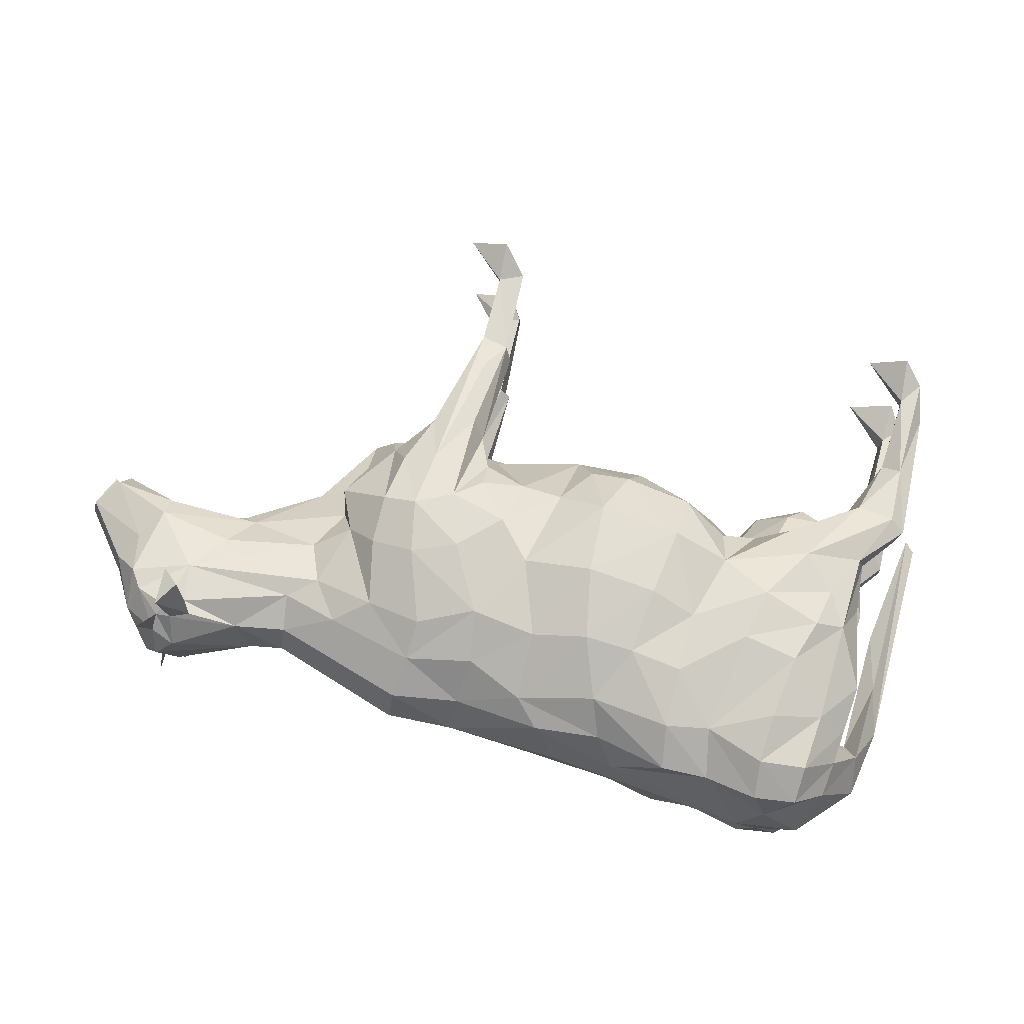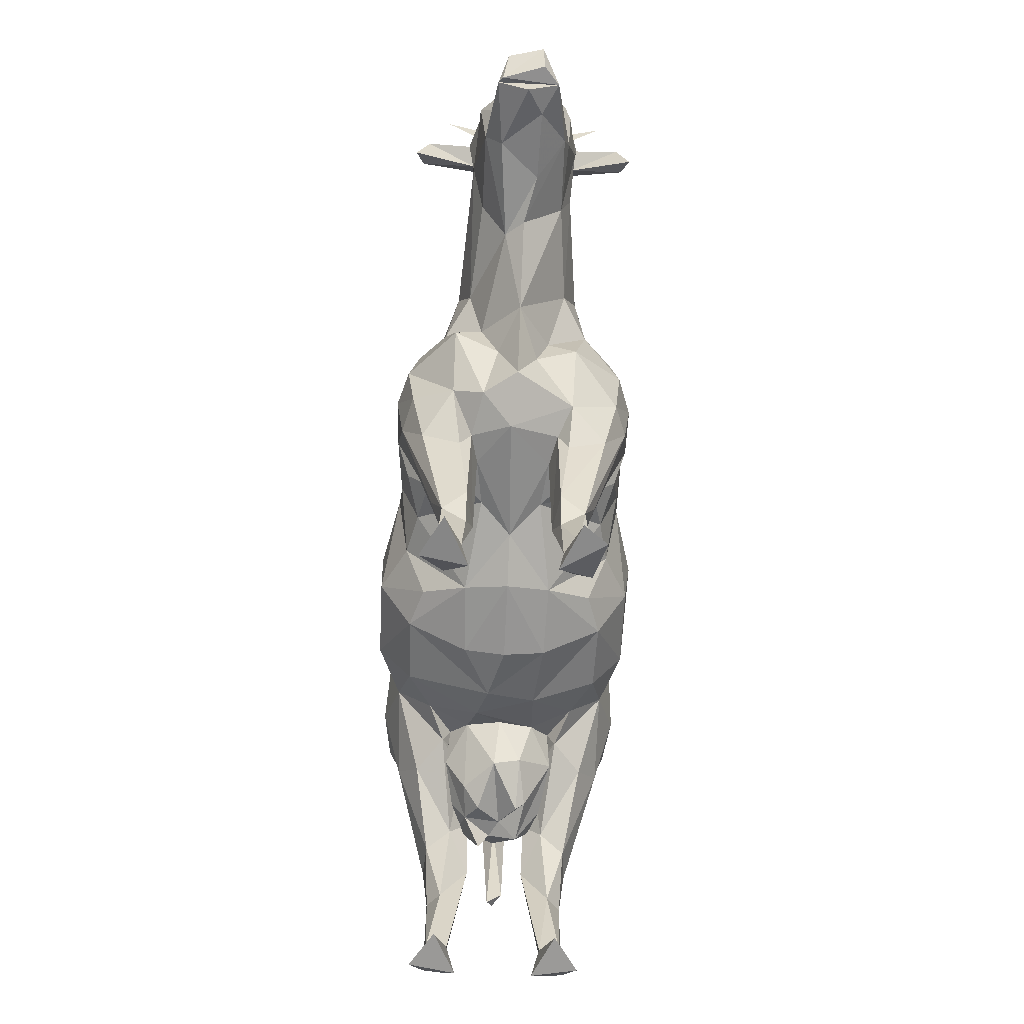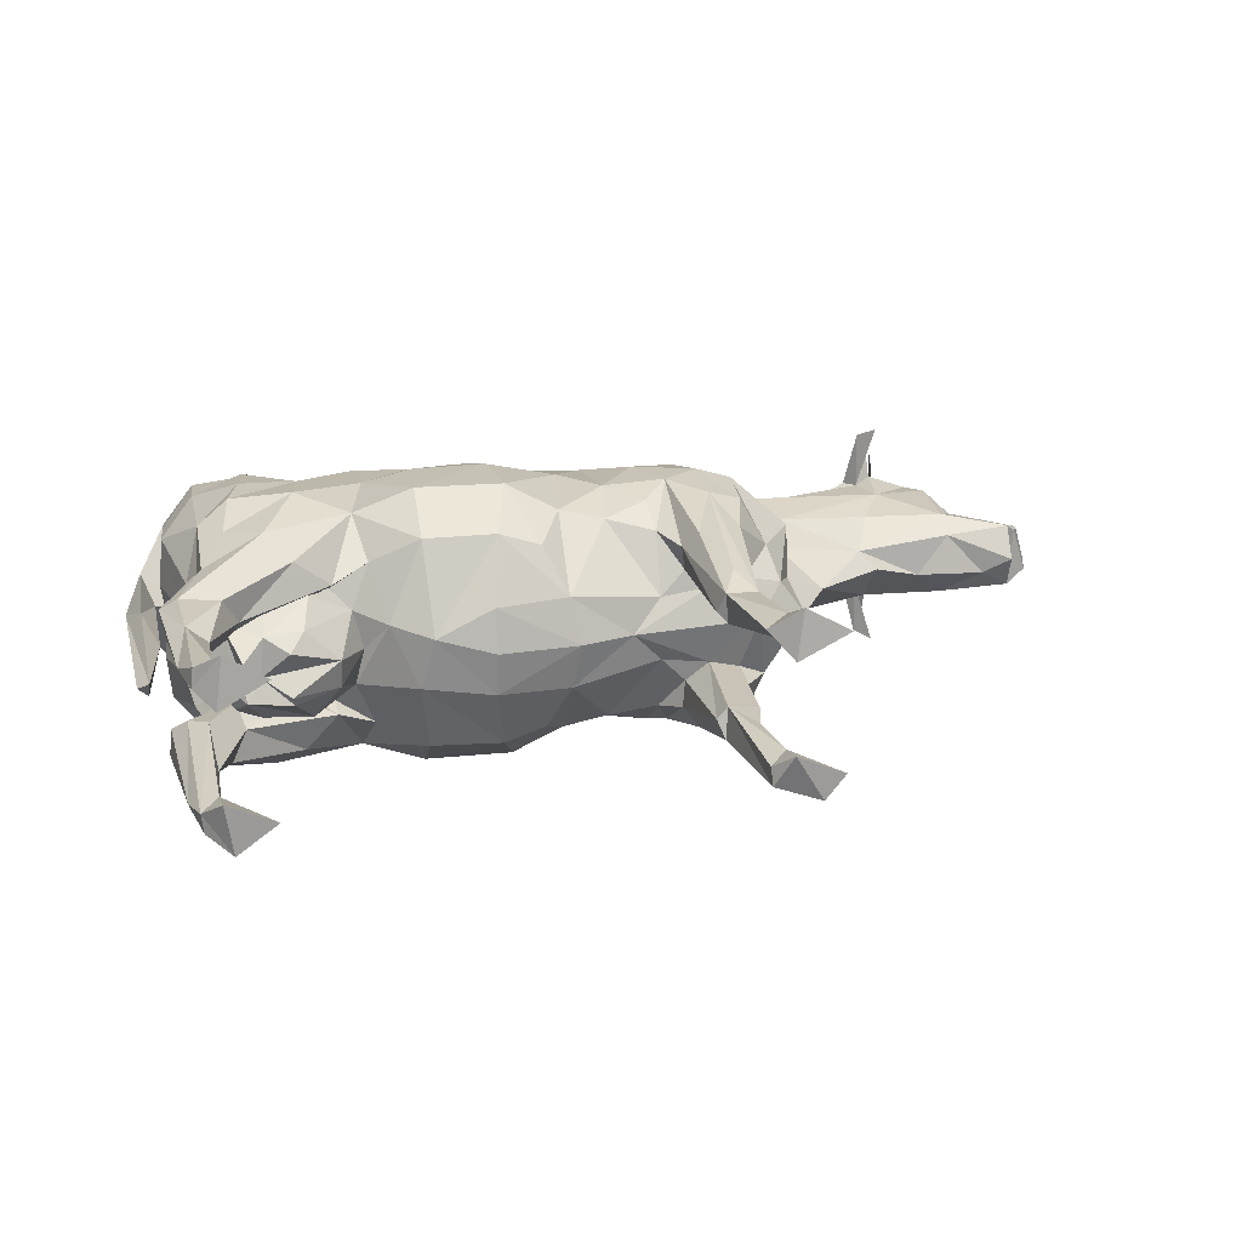
<metadata>
{"format":"obj","ext":"obj","renderer":"f3d","projection":"perspective","resolution":1024,"background":"white","views":[{"elev":68.8,"azim":-162.2,"up":"+Z"},{"elev":-62.5,"azim":86.6,"up":"+Y"},{"elev":17.5,"azim":-11.9,"up":"+Z"}]}
</metadata>
<code>
v -416.9 322.5 -113.1
v -221.7 336.1 54.41
v 394.4 160.7 -67.18
v -413.6 330 -76.14
v -354.3 407.6 -141.1
v -366.8 394.6 -86.42
v 92.89 480.4 -206.6
v 338 389.5 -119.9
v -346.5 10.07 132
v 837.7 674.3 -53.14
v 252.1 544.6 -181.3
v -171.3 351.5 -38.68
v -356.6 5.904 57.39
v -285.4 15.57 93.74
v -407.3 704.8 113.9
v -405.3 761.6 106.4
v 896 766.6 -16.52
v 428 401.5 -64.8
v -334.1 435.3 52.56
v 855.2 808.5 -55.77
v -359.5 73.16 71.96
v 969.7 637.4 -11.23
v 823.7 823.8 86.77
v 749.9 858.4 96.8
v -272.7 393.7 99
v -243.3 307.6 -36.07
v 948.6 634.8 54.81
v -109.1 709.3 -193.3
v 709.1 746.1 -72.68
v -410.4 627.2 119.2
v -400.6 99.78 88.32
v -413.8 610.4 -62.52
v -446.5 586.6 17.35
v -211 391.7 88.41
v 165.4 360 -66.77
v 344.2 401.5 -81.51
v 742.1 823.2 -160.6
v -391.3 471.6 36.26
v 478.1 8.421 109.8
v -342.6 10.06 -141.7
v -48.88 865.5 -44.18
v 970.7 685.2 46.78
v -36.19 348.8 23.45
v -385.7 40.19 79.7
v 359.8 206.1 -56.27
v 923.3 651.4 -9.882
v -170.9 338.7 5.483
v 867.2 725.7 63.94
v 670.6 819.5 -59.21
v -357.3 73.16 -81.96
v 411 11.01 145.3
v 336 753.2 -144
v 895.2 766.7 41.54
v 778.5 788.5 -77.5
v 843.5 851.8 41.04
v -332.5 435.3 -61.87
v 846.5 794.1 87.41
v -402.8 814.1 83.56
v 761.3 863 173.2
v -353.1 798.1 -167.7
v 938.8 640.9 61.98
v -39.12 487.2 -209.4
v -13.37 838.2 -101.5
v 403.1 564.3 -190.9
v -443.6 721.7 -52.77
v -279.9 327.1 50.3
v -390.1 510.5 46.87
v 937.9 612 13.1
v 475.8 8.701 -91.66
v 402.4 54.73 -68.34
v 529.8 721.9 -93.37
v -376.7 483.9 -99.1
v -316.6 326.7 7.259
v -172.5 409.8 -100.9
v 837.6 642 50.89
v 822.8 702.4 -61.68
v -212.2 539.1 -209.4
v -30.47 599 -218.9
v -270 447.7 101
v 132.4 397.8 -137.1
v 836.9 675.3 77.54
v -359.2 849.6 120.4
v -331.2 304.3 -123.8
v 711.2 689.2 76.18
v 685.3 630.8 35.94
v 170.4 469.9 -166.6
v 742 892.1 -30.55
v -379.6 537.3 -5.3
v -382.2 863.3 -5.335
v 311.4 441.2 -132.8
v 52.27 344.8 -65.18
v 530.6 579 66.72
v 528.8 502.9 38.46
v 444.9 10.06 -129.5
v 765.9 863 -151.9
v 538.9 549.9 109.8
v 463.2 565.8 -169.5
v 402.3 6.078 -60.48
v 493.2 416.3 59.34
v 452.4 380.7 12.95
v 569.1 655.6 -70.96
v -373.3 381.3 -1.357
v 345.6 526.4 -187.1
v 400.4 6.141 71.7
v 378.1 395.8 63.77
v 478.9 449.8 108.4
v 596.2 535.9 5.969
v 421.9 402.8 75.09
v 891.5 784.7 12.45
v 712.4 619 7.075
v 524.5 531 -90.67
v -293.4 863 123.1
v 427.6 360.2 93.68
v -390.4 308.1 -57.41
v -318.3 489.5 -170.2
v -320 867.6 52.34
v 507.1 628.3 -110
v 409.4 224.4 78.55
v -438.7 296.5 3.386
v 134.7 819 -114.6
v 392.3 160.7 78.17
v 69.18 396.9 -158.6
v 780.3 882.1 -45.46
v -184.5 782.6 -163.2
v -278.5 736.8 -194.5
v 382 646.2 -179.8
v -361.9 279.1 -51.93
v -402.2 761.6 -117.6
v 397 190.6 115.9
v -379.4 39.83 -119.2
v 472.9 424.9 -86.41
v 375.4 247.7 133.4
v 423 392 154.5
v -115.9 800.3 -164.7
v 343.5 206.3 -74.63
v 740.1 823 -74.25
v 352 197.3 113.6
v 393.4 466.3 189.6
v 355 370 155.7
v -175.9 439.2 -87.99
v 306.5 488 -170.6
v -457.4 771.7 -6.662
v -356 709.1 -172.4
v 941.1 636.5 -35.84
v -357.7 798.1 157.8
v -403.9 704.8 -125.2
v -199.3 622.9 -204.9
v 523.2 493 -25.35
v 740.9 892.1 51.26
v -390.5 311.3 -129.7
v -117 431.5 -124.1
v -401.3 813.7 -89.76
v 778.7 882.1 67.23
v -419.9 322.5 101.4
v -394 311.3 118.8
v -456 308.5 -6.374
v -279.8 811.6 -171
v -398 99.76 -99.46
v -416.1 618.1 47.47
v 777.1 859.2 88.42
v 532.6 416.6 6.414
v -318.3 867.6 -61.29
v -242.1 414.4 -67.25
v -40.84 405.3 -158
v 406.4 59.69 83.15
v 762.5 804.6 193.4
v 259.3 372.5 3.622
v -132.2 408.5 -1.846
v -353.3 544.3 -168.1
v 768.6 843.3 -82.22
v 405.1 71.85 120.2
v -383.8 213.2 -119.5
v -322 361.3 45.04
v 769.7 908.7 24.48
v -360.7 709.1 162.4
v -353.6 205.6 -96.76
v -369 394.6 76.15
v 521.8 558.3 -45.07
v 416.9 70.62 -91.16
v 377.1 39.47 -85.76
v -244.2 307.6 29.27
v 411.5 224.5 -67.08
v -363.2 279.1 41.81
v -352.9 468.3 77.28
v -388.4 424.8 -34.44
v -25.42 702 -191.1
v 430 360.2 -81.7
v -383.3 40.19 -90.43
v -306.3 562.5 -201
v -386.9 213.2 108.7
v -147.1 417.5 54.18
v -306.4 305.6 -39.34
v 797.1 900.3 -10.22
v 368.2 45.38 108
v -354.8 5.905 -67.31
v -282.7 15.57 -101.7
v 358.1 206 66.32
v 786.2 903.7 141.1
v -240 319.3 -50.8
v -208.8 851.9 111.3
v -445.8 586.5 -29.79
v -145.5 417.5 -58.26
v 400.1 190.6 -104.8
v -421.4 490.6 -5.884
v 785.9 632.4 -10.38
v 341.2 206.3 84.41
v -56.1 364.8 -54.77
v 334.5 389.5 129.2
v 341.7 401.5 91.09
v 723.9 843 -74.71
v 304.8 395.5 52.74
v -131.5 495.7 -180.1
v 307.6 441.3 141.5
v 162.2 360 72.11
v 191.8 605.8 -188.7
v 300.8 486.2 177.5
v 234.8 464.3 157.8
v 737.7 823 94.88
v 165.7 469.9 174.3
v 340.5 529.5 197.4
v 247 544.5 188.3
v 397.6 564.3 202.1
v 306.4 615.1 197.8
v 445.8 481.7 174.1
v 359.7 370.6 -146.4
v 452.6 566.5 185.4
v 713 689.1 -56.26
v -289.9 863 -131.3
v 448.7 643.4 169.8
v 501.1 620.9 126.7
v 376.8 646.2 190.4
v 422.9 741.5 138.5
v 243.7 711.3 172.6
v 331.9 753.2 153.4
v 186.5 605.8 193.5
v 333.5 809.9 116.2
v 136.9 720.7 172.8
v 226 785.1 129.9
v 379.8 395.8 -53.19
v 131.6 818.8 118.5
v 478.8 780.6 105.3
v 234 843.1 68.7
v -245.2 452.2 -61.08
v 341.1 867.9 72.33
v 406.5 74.69 -109.1
v 527 721.9 108.1
v 560.1 656.6 88.84
v -440.4 319.1 -22.04
v -382.6 39.82 108.5
v -444.9 721.7 40.37
v 52.31 332.8 0.731
v 571.5 759.5 94.05
v 753.2 759.7 94.21
v -470.3 660.5 -6.526
v -284.5 811.6 163.1
v -389.1 695 -5.432
v 453.2 643.4 -157.2
v 306.1 395.5 -44.2
v 767.6 804.6 -172.1
v -354.4 77.87 -115
v -134 860 117.4
v -379.3 483.9 88.54
v -357.9 544.3 158.1
v -243.9 414.4 60.46
v 229.6 785.1 -123.5
v -411.6 326.7 56.9
v 12.48 789.4 -148.7
v 645.9 831.4 61.56
v 562 812.3 64.13
v -357.4 77.88 105
v -105.1 612.7 -198.4
v 565 830.4 7.89
v 53.58 703.5 -193.1
v -287.1 634.6 -204.9
v 345.9 886.9 5.369
v -408.1 635.5 -6.038
v 355.1 197.3 -103.7
v -208.4 391.8 -94.26
v 563.5 812.3 -48.42
v 789.9 903.7 -119
v 481.6 780.6 -91.93
v 236 875.1 3.295
v 342.8 868.5 -62.31
v 336.6 809.9 -106.8
v 235.8 843.1 -62.14
v 752.3 858.4 -75.82
v -130.7 860 -121.1
v 721.5 843 94.9
v 377.8 30.12 -111.9
v 622 838.7 -9.795
v 766 843.3 103.7
v 49.82 870.3 0.6963
v 90.13 852.8 91.56
v 92.68 852.8 -88.99
v -309.2 326.3 -83.9
v -282.2 883 -3.935
v 985.8 683.3 -8.641
v 239.2 464.3 -151.3
v -16.17 838.2 101.1
v -285.2 325.5 -8.575
v -50.08 865.5 42.79
v 8.63 789.4 148.9
v 177.9 344.1 2.485
v 311.8 615.1 -189.2
v 48.18 703.5 193.9
v -350.6 468.3 -87.1
v 75.54 595.3 218.7
v -30.73 702 189.5
v -36.53 599 215
v 86.99 480.4 215.6
v -45.04 487.2 214.4
v 128.5 397.8 141.6
v -110.6 612.7 193.9
v -311.2 286.6 25.24
v 64.7 396.9 162.4
v 50.43 344.8 66.61
v 167.9 717.2 -166.1
v -45.27 405.3 158.9
v 573.9 759.6 -78.04
v -97.6 381 39.69
v 403.9 472.3 -179.6
v 779.3 859.2 -66.68
v -178.3 439.2 83.06
v -425.3 696 -5.939
v 737.3 823.2 181.2
v -406.9 627.2 -130.6
v -120.4 431.5 121
v -136.5 495.8 178.7
v -175.3 409.8 96.09
v 841.1 785.7 -65.39
v -283.8 736.8 186.6
v -335 366 62.49
v -229.9 393.8 138.8
v 894.5 627.7 -11.3
v -311.5 326.3 75.23
v 81.66 595.4 -219.5
v -334.6 304.3 114.5
v -388.6 510.5 -57.74
v -356.2 205.6 86.86
v -267 447.7 -108.5
v -355.7 849.6 -130.4
v -261.8 439.1 -179.6
v 450.5 481.7 -161.6
v -320.7 361.3 -54.01
v -337.2 382.1 -79.28
v -246.8 452.2 54.21
v 379 247.7 -122.9
v -267.8 438.3 171.8
v 429.9 383.9 -141
v -221.8 397.3 -146.6
v -358.1 407.6 131.2
v -218 539.1 203.4
v -323 489.5 161.3
v -205.7 851.9 -117.1
v -269.8 393.8 -106.6
v -311.8 562.5 192.4
v 426.6 741.5 -126.6
v -205 622.9 199.3
v -114.5 709.3 190.1
v -292.7 634.6 196.8
v -120.4 800.3 161.4
v -189.1 782.6 158
f 211 167 105
f 223 233 221
f 72 169 6
f 5 6 169
f 6 5 4
f 1 4 5
f 191 47 168
f 108 113 118
f 319 281 279
f 327 328 329
f 258 239 167
f 238 240 237
f 168 320 191
f 21 44 183
f 151 74 212
f 41 287 354
f 42 53 48
f 151 212 164
f 286 170 95
f 332 25 184
f 292 293 282
f 81 75 61
f 266 31 154
f 286 95 210
f 234 236 233
f 179 3 70
f 290 272 268
f 259 37 95
f 37 210 95
f 98 70 180
f 334 205 10
f 116 112 200
f 2 66 181
f 331 360 362
f 48 57 81
f 93 96 99
f 121 118 129
f 337 155 190
f 79 25 323
f 210 37 136
f 210 136 49
f 136 29 319
f 203 245 277
f 296 292 41
f 259 136 37
f 97 64 257
f 97 343 64
f 288 24 268
f 217 211 213
f 107 92 93
f 230 226 96
f 121 129 165
f 193 55 109
f 51 39 171
f 298 258 35
f 117 97 257
f 168 202 320
f 69 94 179
f 296 89 116
f 217 221 219
f 259 95 136
f 170 136 95
f 167 214 303
f 185 345 102
f 209 208 213
f 174 290 149
f 66 34 25
f 167 35 258
f 289 94 98
f 278 355 140
f 279 283 272
f 14 13 21
f 46 61 144
f 328 311 313
f 111 131 343
f 144 27 46
f 321 347 225
f 288 268 218
f 98 94 69
f 313 359 358
f 231 222 229
f 107 110 85
f 309 311 307
f 31 44 249
f 279 290 49
f 207 91 43
f 317 273 120
f 261 200 361
f 354 162 296
f 86 298 35
f 11 215 304
f 231 223 222
f 224 138 133
f 267 63 120
f 46 27 61
f 241 246 252
f 195 40 196
f 302 240 299
f 309 313 311
f 192 355 278
f 359 361 362
f 277 245 289
f 73 102 192
f 79 323 346
f 298 90 258
f 301 299 293
f 252 218 268
f 31 190 154
f 164 207 151
f 106 133 113
f 113 108 106
f 74 151 140
f 24 59 291
f 223 231 233
f 319 49 136
f 246 241 232
f 234 232 236
f 24 288 59
f 199 12 26
f 154 351 266
f 236 241 244
f 166 59 325
f 325 59 288
f 68 334 144
f 296 301 292
f 230 247 246
f 101 227 107
f 220 222 223
f 53 57 48
f 96 92 230
f 173 264 335
f 334 10 144
f 290 210 49
f 288 218 325
f 174 87 290
f 93 99 161
f 200 296 116
f 166 325 218
f 120 294 285
f 66 73 300
f 343 97 111
f 191 2 47
f 334 68 75
f 91 122 35
f 96 93 92
f 55 153 23
f 160 23 153
f 18 131 100
f 80 35 122
f 182 45 3
f 312 315 214
f 247 84 253
f 345 355 192
f 225 8 103
f 161 99 100
f 166 218 59
f 209 105 206
f 268 149 290
f 269 268 272
f 178 107 148
f 291 59 218
f 55 23 57
f 38 67 88
f 21 270 14
f 88 67 276
f 98 180 289
f 159 276 67
f 275 244 272
f 346 264 262
f 255 362 112
f 19 262 264
f 264 173 19
f 159 15 276
f 226 229 222
f 256 276 15
f 41 354 296
f 245 203 179
f 173 177 19
f 262 19 177
f 266 173 183
f 173 266 177
f 164 62 122
f 262 177 263
f 47 2 181
f 215 11 86
f 111 178 148
f 11 141 298
f 300 47 181
f 262 30 67
f 159 67 30
f 30 15 159
f 262 263 30
f 126 257 64
f 175 30 263
f 351 263 177
f 177 266 351
f 61 68 144
f 263 351 353
f 353 356 263
f 175 263 360
f 356 360 263
f 13 14 9
f 52 284 357
f 15 30 175
f 360 356 358
f 175 145 15
f 352 358 356
f 356 353 352
f 16 15 145
f 15 16 256
f 349 203 321
f 145 175 255
f 16 250 256
f 324 256 250
f 145 82 16
f 145 255 82
f 16 58 250
f 58 16 82
f 337 348 155
f 194 197 165
f 142 250 58
f 250 33 324
f 204 324 33
f 104 194 165
f 47 12 168
f 275 272 283
f 32 338 276
f 250 254 33
f 254 250 142
f 203 349 182
f 239 45 18
f 232 230 246
f 24 291 160
f 345 192 102
f 296 162 89
f 119 204 33
f 103 321 225
f 90 103 8
f 33 254 119
f 339 183 335
f 104 51 194
f 245 179 94
f 90 298 141
f 123 322 280
f 149 153 174
f 201 248 254
f 335 337 339
f 248 201 204
f 258 36 239
f 68 61 75
f 204 119 248
f 326 32 146
f 265 317 120
f 22 297 27
f 301 293 292
f 99 106 108
f 10 76 144
f 204 201 324
f 182 18 45
f 65 324 201
f 65 201 254
f 102 332 38
f 254 142 65
f 203 277 347
f 348 337 333
f 324 65 256
f 316 214 315
f 38 184 67
f 267 120 273
f 128 256 65
f 362 361 200
f 113 133 118
f 146 256 128
f 256 146 276
f 307 310 235
f 42 48 61
f 308 309 305
f 106 96 226
f 238 242 240
f 82 116 58
f 89 142 58
f 202 151 207
f 116 89 58
f 305 307 237
f 180 70 45
f 89 152 142
f 246 253 252
f 118 197 108
f 227 10 110
f 34 323 25
f 129 118 133
f 152 65 142
f 192 278 199
f 41 294 63
f 128 65 152
f 178 117 101
f 162 152 89
f 152 341 128
f 341 152 162
f 60 128 341
f 128 60 146
f 70 3 45
f 333 337 335
f 60 341 157
f 228 341 162
f 228 157 341
f 60 157 143
f 143 146 60
f 157 228 124
f 125 143 157
f 157 124 125
f 354 124 228
f 187 131 18
f 78 336 62
f 162 354 228
f 124 354 134
f 131 148 161
f 317 304 215
f 287 134 354
f 125 124 274
f 125 274 143
f 28 124 134
f 318 315 311
f 124 28 147
f 147 274 124
f 285 282 283
f 146 143 326
f 143 274 169
f 143 169 326
f 189 169 274
f 274 147 189
f 72 326 169
f 216 213 220
f 72 338 326
f 115 169 189
f 131 187 349
f 169 115 5
f 243 72 163
f 229 230 232
f 221 217 216
f 56 163 72
f 163 56 344
f 72 6 56
f 249 44 9
f 344 56 6
f 285 294 282
f 155 351 154
f 114 127 344
f 344 6 114
f 186 273 78
f 4 114 6
f 38 88 338
f 281 319 71
f 88 276 338
f 191 34 2
f 34 191 323
f 185 338 306
f 84 81 253
f 139 208 137
f 53 42 109
f 343 349 321
f 80 86 35
f 36 90 8
f 41 292 294
f 158 114 4
f 4 1 158
f 114 188 127
f 50 127 188
f 352 348 328
f 188 114 158
f 323 329 346
f 251 316 43
f 340 243 140
f 101 29 227
f 284 283 281
f 138 139 132
f 235 219 221
f 103 304 64
f 244 242 236
f 257 357 117
f 78 62 271
f 112 82 255
f 219 235 310
f 132 129 138
f 18 182 187
f 184 38 332
f 327 318 328
f 73 332 102
f 137 194 171
f 235 237 307
f 229 232 231
f 277 289 45
f 230 229 226
f 158 1 172
f 172 130 158
f 150 172 1
f 205 85 110
f 130 172 260
f 112 116 82
f 238 236 242
f 184 79 262
f 262 67 184
f 238 233 236
f 139 220 208
f 207 320 202
f 106 99 96
f 150 1 5
f 83 172 150
f 85 92 107
f 187 182 349
f 5 342 150
f 83 150 342
f 183 173 335
f 115 342 5
f 342 350 83
f 342 115 77
f 189 77 115
f 77 189 147
f 129 132 137
f 43 318 320
f 77 212 342
f 350 342 212
f 147 271 77
f 212 77 271
f 271 147 28
f 350 212 74
f 52 357 126
f 28 186 271
f 28 134 186
f 253 291 218
f 279 272 290
f 267 186 134
f 134 287 267
f 350 295 83
f 295 350 74
f 66 332 314
f 74 163 295
f 163 74 243
f 344 295 163
f 140 243 74
f 227 76 10
f 269 272 244
f 42 27 297
f 127 295 344
f 23 160 291
f 283 279 281
f 138 224 222
f 144 22 27
f 295 176 83
f 176 295 127
f 270 9 14
f 310 311 315
f 172 83 176
f 257 126 357
f 35 303 91
f 111 117 178
f 155 154 190
f 270 21 339
f 205 75 85
f 127 50 176
f 176 260 172
f 70 98 69
f 275 283 282
f 260 176 50
f 72 306 338
f 190 339 337
f 339 190 270
f 348 352 353
f 361 302 261
f 219 310 312
f 101 107 178
f 208 209 206
f 242 282 293
f 349 343 131
f 3 179 203
f 351 155 348
f 66 2 34
f 161 100 131
f 100 108 105
f 206 137 208
f 55 57 53
f 36 135 239
f 117 111 97
f 268 269 252
f 312 214 219
f 160 198 153
f 255 331 362
f 336 78 273
f 273 186 267
f 24 160 149
f 165 197 121
f 244 241 269
f 49 319 279
f 318 43 315
f 9 270 249
f 63 287 41
f 322 123 280
f 158 130 188
f 332 66 25
f 235 221 233
f 347 321 203
f 50 196 260
f 357 71 117
f 316 315 43
f 251 303 316
f 196 50 195
f 51 171 194
f 336 215 7
f 81 61 48
f 216 220 221
f 214 316 303
f 110 107 227
f 306 72 340
f 29 101 71
f 7 62 336
f 167 211 214
f 243 340 72
f 44 31 266
f 334 75 205
f 265 284 317
f 137 197 194
f 260 196 40
f 13 9 44
f 265 285 284
f 242 244 282
f 215 336 317
f 264 346 329
f 331 255 175
f 335 329 333
f 107 161 148
f 53 109 55
f 38 185 102
f 284 281 357
f 195 188 40
f 328 313 352
f 236 232 241
f 40 130 260
f 138 222 220
f 135 8 277
f 130 40 188
f 329 335 264
f 234 231 232
f 275 282 244
f 294 120 63
f 223 221 220
f 165 39 104
f 118 121 197
f 103 141 304
f 300 26 47
f 305 302 308
f 333 329 328
f 202 12 278
f 277 45 135
f 307 305 309
f 153 198 160
f 311 328 318
f 191 327 323
f 78 271 186
f 45 239 135
f 195 50 188
f 66 300 181
f 213 216 217
f 299 261 302
f 301 296 200
f 301 200 261
f 100 105 167
f 240 242 293
f 338 185 38
f 306 345 185
f 119 156 248
f 238 237 233
f 283 284 285
f 183 339 21
f 75 81 85
f 299 301 261
f 276 146 32
f 63 267 287
f 92 85 247
f 8 135 36
f 293 299 240
f 122 7 80
f 200 112 362
f 137 132 139
f 320 207 43
f 39 51 104
f 355 306 340
f 202 140 151
f 202 168 12
f 345 306 355
f 329 323 327
f 297 109 42
f 278 140 202
f 12 47 26
f 107 93 161
f 164 122 207
f 346 262 79
f 220 139 138
f 156 119 254
f 129 137 171
f 133 138 129
f 12 199 278
f 108 100 99
f 71 319 29
f 253 23 291
f 353 351 348
f 141 103 90
f 302 305 240
f 237 240 305
f 265 120 285
f 153 149 160
f 300 73 192
f 226 222 224
f 167 303 35
f 36 258 90
f 217 214 211
f 332 73 314
f 235 233 237
f 197 206 105
f 315 312 310
f 62 164 212
f 52 126 317
f 239 18 100
f 179 70 69
f 298 86 11
f 219 214 217
f 84 85 81
f 249 270 190
f 7 122 62
f 86 80 7
f 212 271 62
f 213 208 220
f 253 81 57
f 3 203 182
f 321 103 64
f 52 317 284
f 358 352 313
f 190 31 249
f 25 79 184
f 358 362 360
f 144 297 22
f 277 225 347
f 321 64 343
f 251 43 91
f 310 307 311
f 205 110 10
f 17 109 297
f 297 144 76
f 297 76 17
f 289 180 45
f 292 282 294
f 149 268 24
f 86 7 215
f 359 308 361
f 171 165 129
f 251 91 303
f 266 183 44
f 61 27 42
f 174 153 55
f 91 207 122
f 218 252 253
f 17 76 330
f 32 326 338
f 11 304 141
f 148 131 111
f 192 199 300
f 17 20 109
f 331 175 360
f 211 105 209
f 20 193 109
f 234 233 231
f 137 206 197
f 126 64 304
f 20 17 330
f 273 317 336
f 318 327 320
f 333 328 348
f 85 84 247
f 191 320 327
f 359 313 308
f 340 140 355
f 13 44 21
f 156 254 248
f 309 308 313
f 20 330 54
f 225 277 8
f 362 358 359
f 247 230 92
f 54 170 20
f 209 213 211
f 193 20 123
f 322 123 20
f 20 170 322
f 117 71 101
f 100 167 239
f 55 193 174
f 73 66 314
f 224 106 226
f 71 357 281
f 133 106 224
f 87 193 123
f 87 174 193
f 123 322 87
f 23 253 57
f 253 246 247
f 286 87 322
f 286 322 170
f 94 289 245
f 199 26 300
f 87 286 290
f 210 290 286
f 39 165 171
f 302 361 308
f 304 317 126
f 54 136 170
f 54 29 136
f 105 108 197
f 76 54 330
f 29 54 227
f 76 227 54
f 252 269 241

</code>
